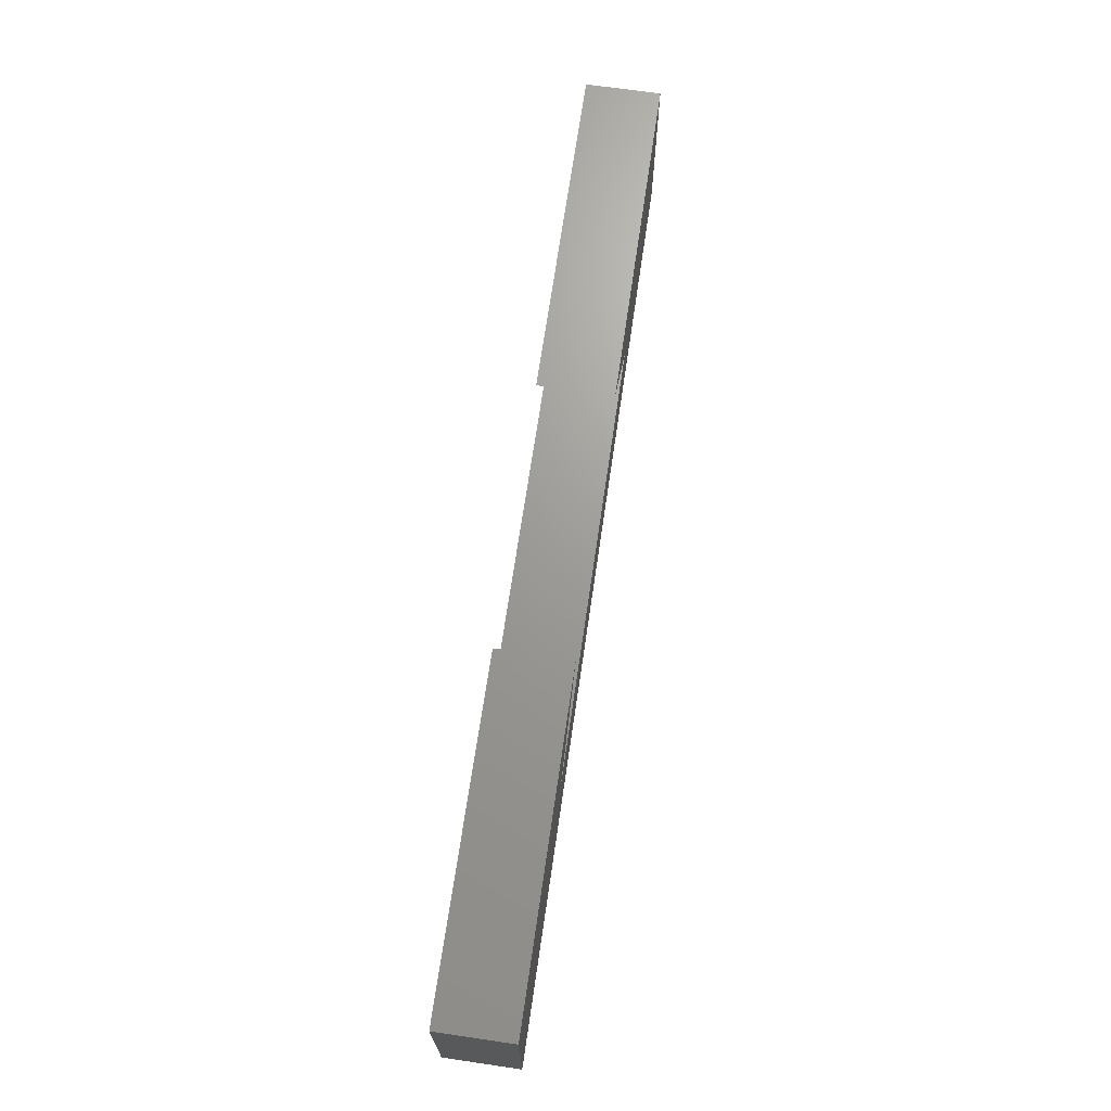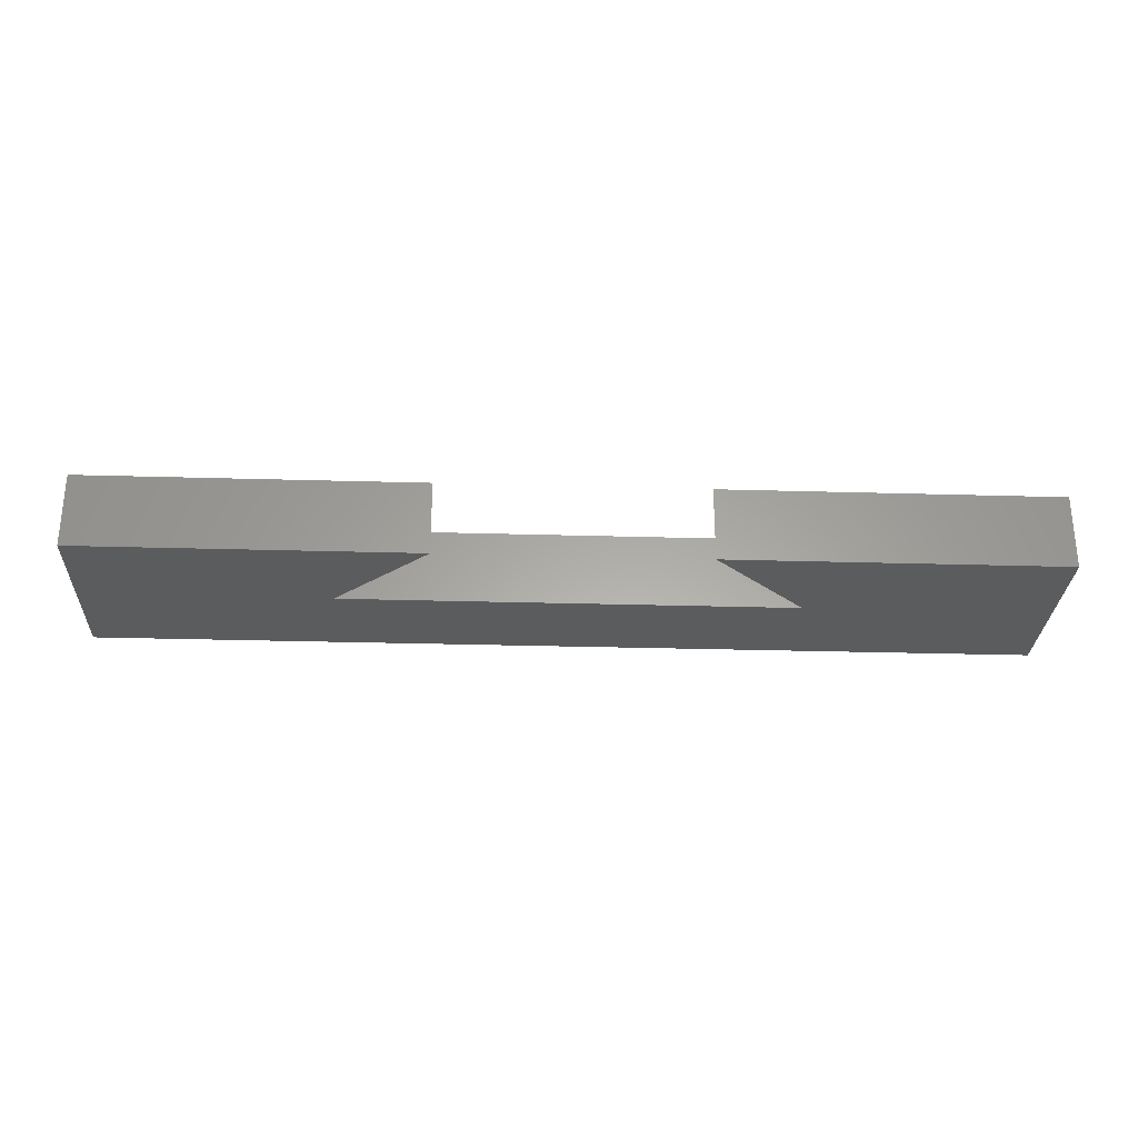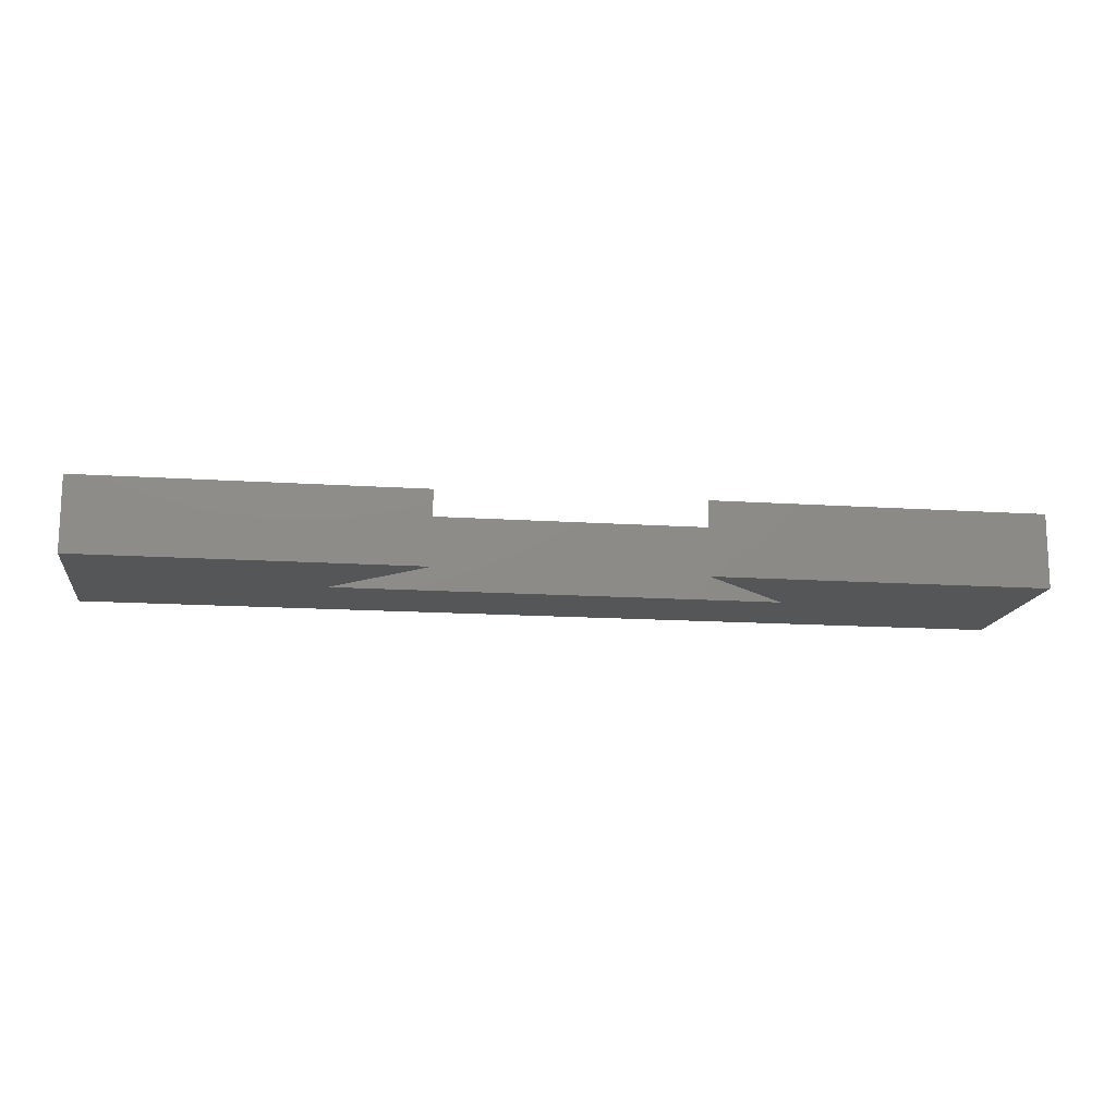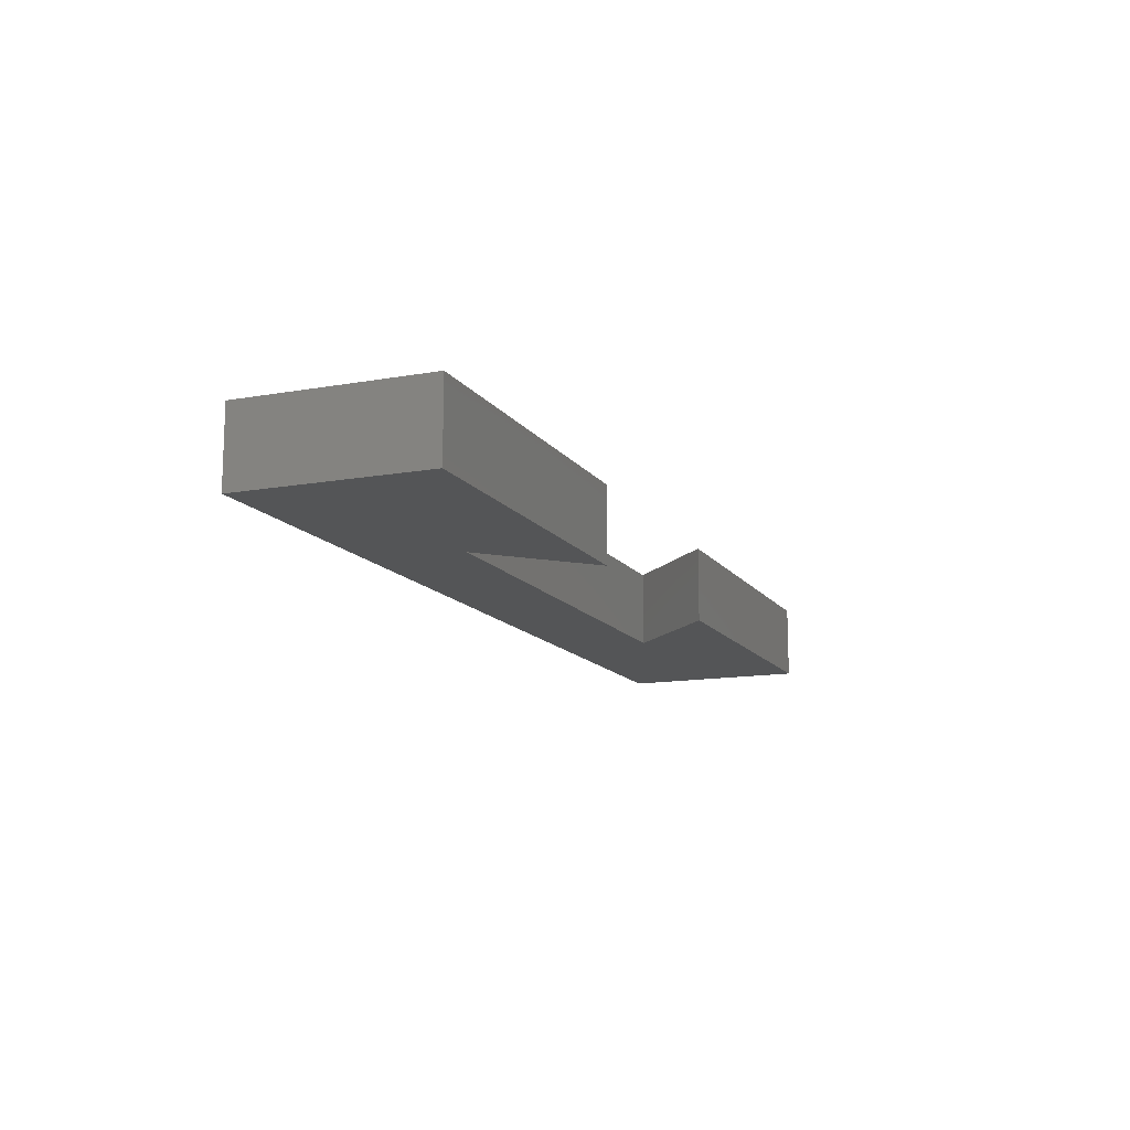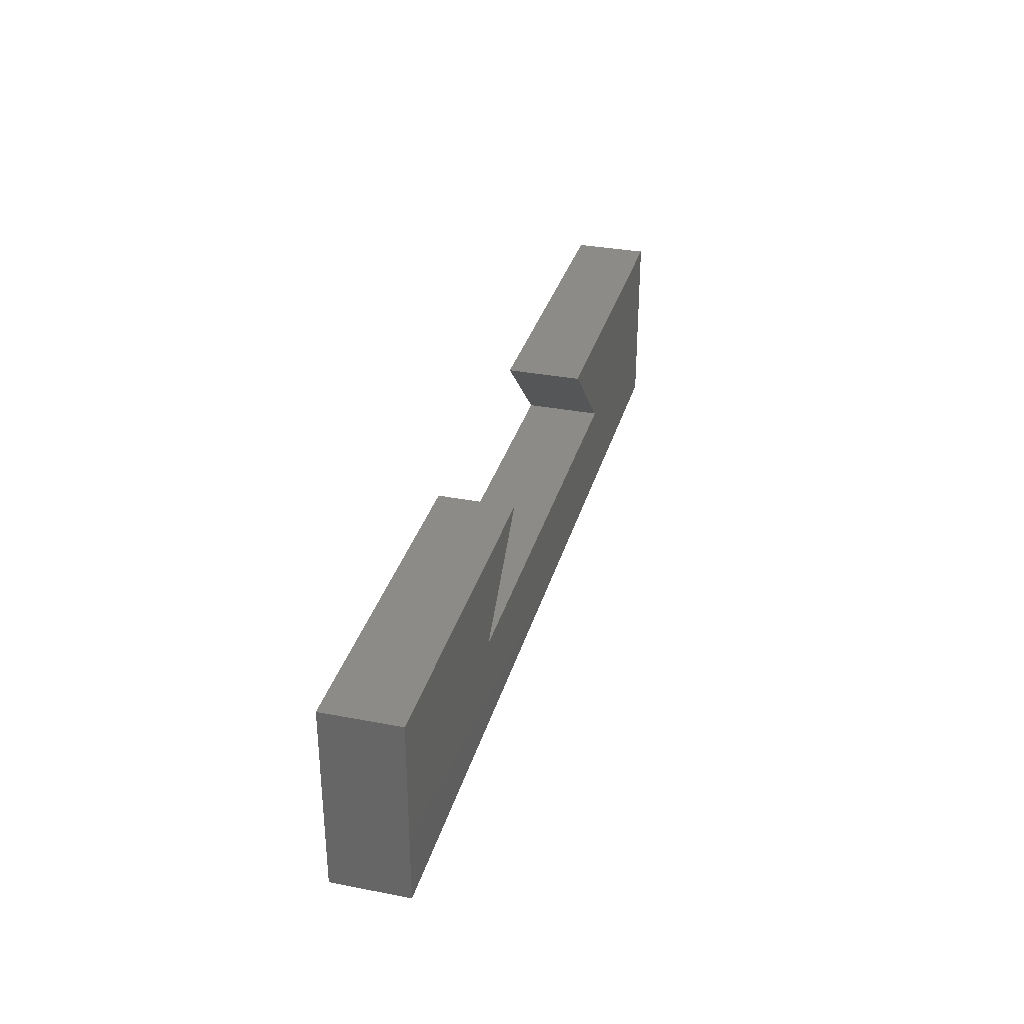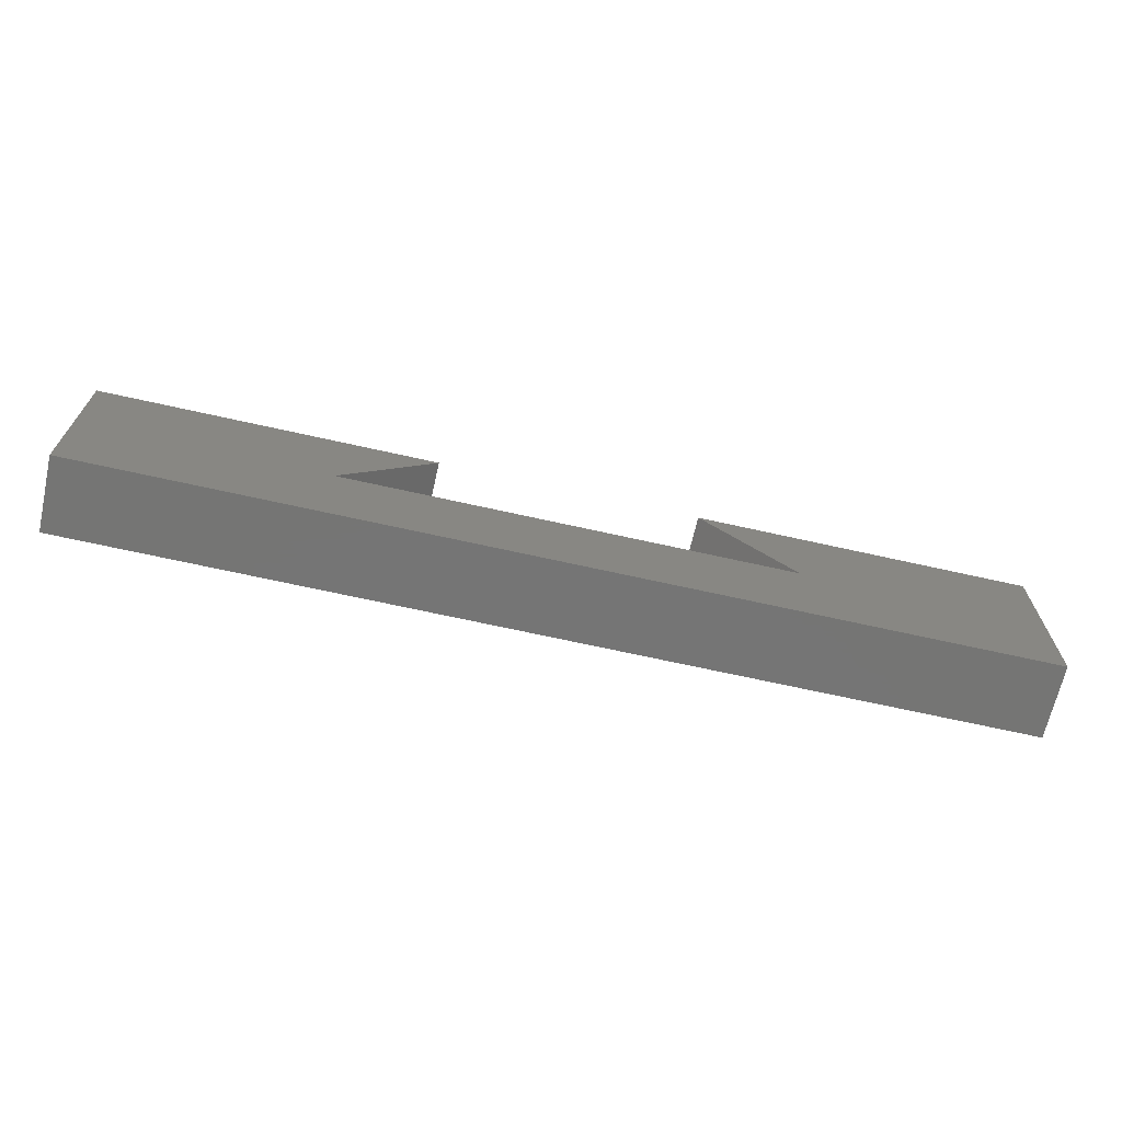
<metadata>
{"format":"stl","ext":"stl","renderer":"f3d","projection":"perspective","resolution":1024,"background":"white","views":[{"elev":69.0,"azim":-81.7,"up":"+Y"},{"elev":-28.4,"azim":177.5,"up":"+Z"},{"elev":-14.7,"azim":171.8,"up":"+Z"},{"elev":-13.2,"azim":112.1,"up":"+Z"},{"elev":32.7,"azim":-75.0,"up":"+Y"},{"elev":-67.5,"azim":167.3,"up":"+Y"}]}
</metadata>
<code>
# stl→obj: 16 verts, 28 faces
v 12.5 -2.5 2
v 12.5 2.5 0
v 12.5 2.5 2
v 12.5 -2.5 0
v -3.5 2.5 2
v -12.5 2.5 2
v -6 0 2
v 6 0 2
v 3.5 2.5 2
v -12.5 -2.5 2
v 6 0 0
v -6 0 0
v -12.5 -2.5 0
v 3.5 2.5 0
v -12.5 2.5 0
v -3.5 2.5 0
f 1 2 3
f 2 1 4
f 5 6 7
f 3 8 1
f 8 3 9
f 7 1 8
f 7 10 1
f 10 7 6
f 4 11 2
f 4 12 11
f 12 4 13
f 2 11 14
f 15 12 13
f 12 15 16
f 13 6 15
f 6 13 10
f 16 6 5
f 6 16 15
f 2 9 3
f 9 2 14
f 13 1 10
f 1 13 4
f 11 7 8
f 7 11 12
f 11 9 14
f 9 11 8
f 7 16 5
f 16 7 12

</code>
